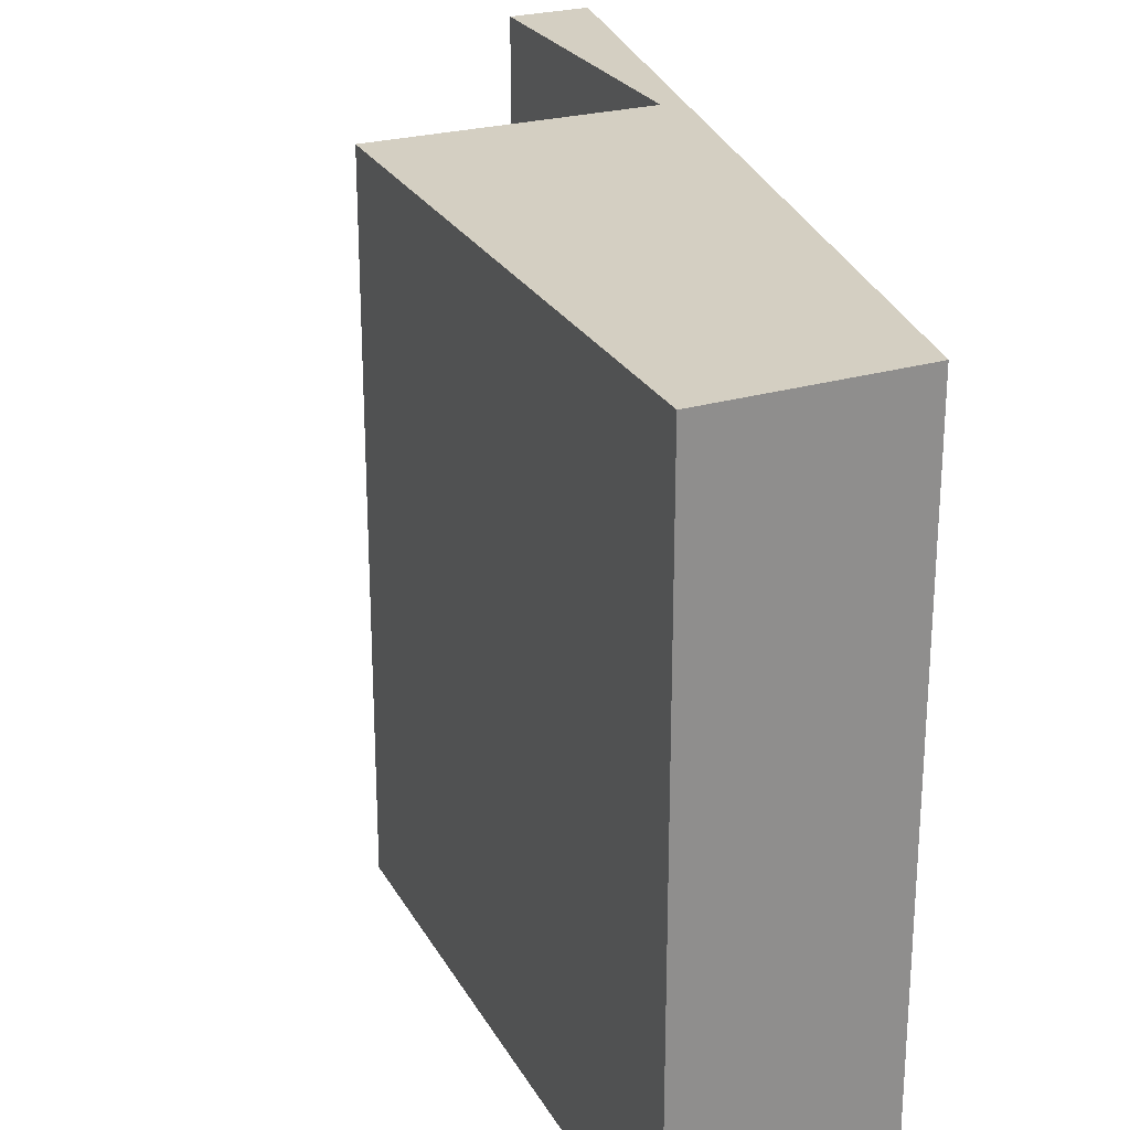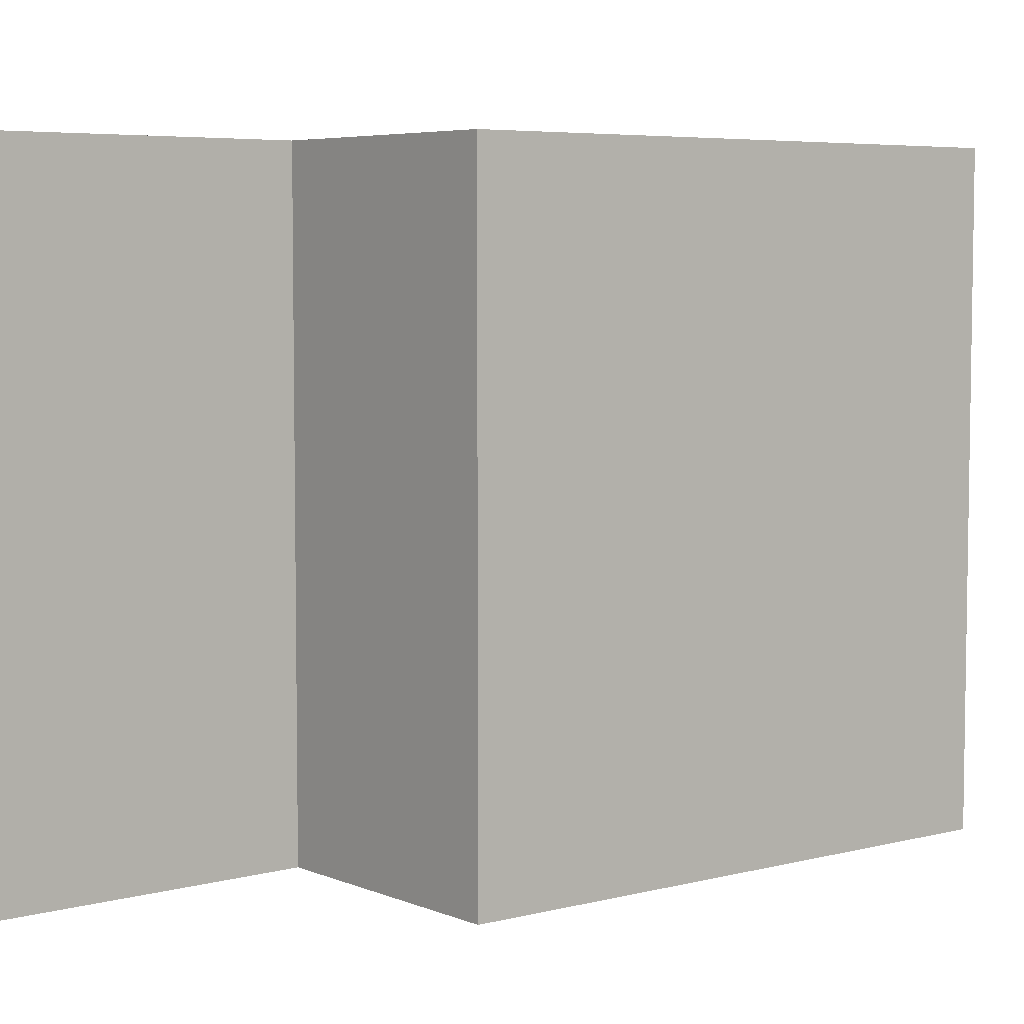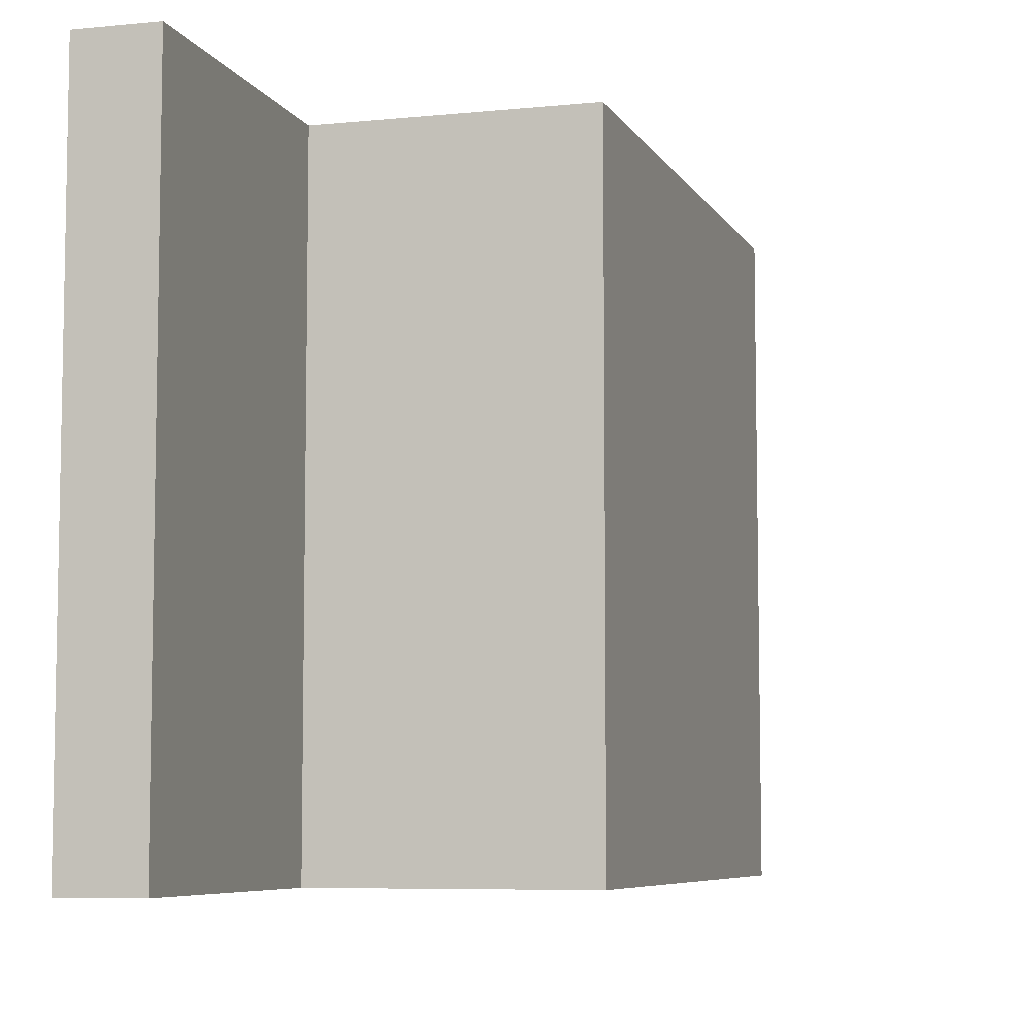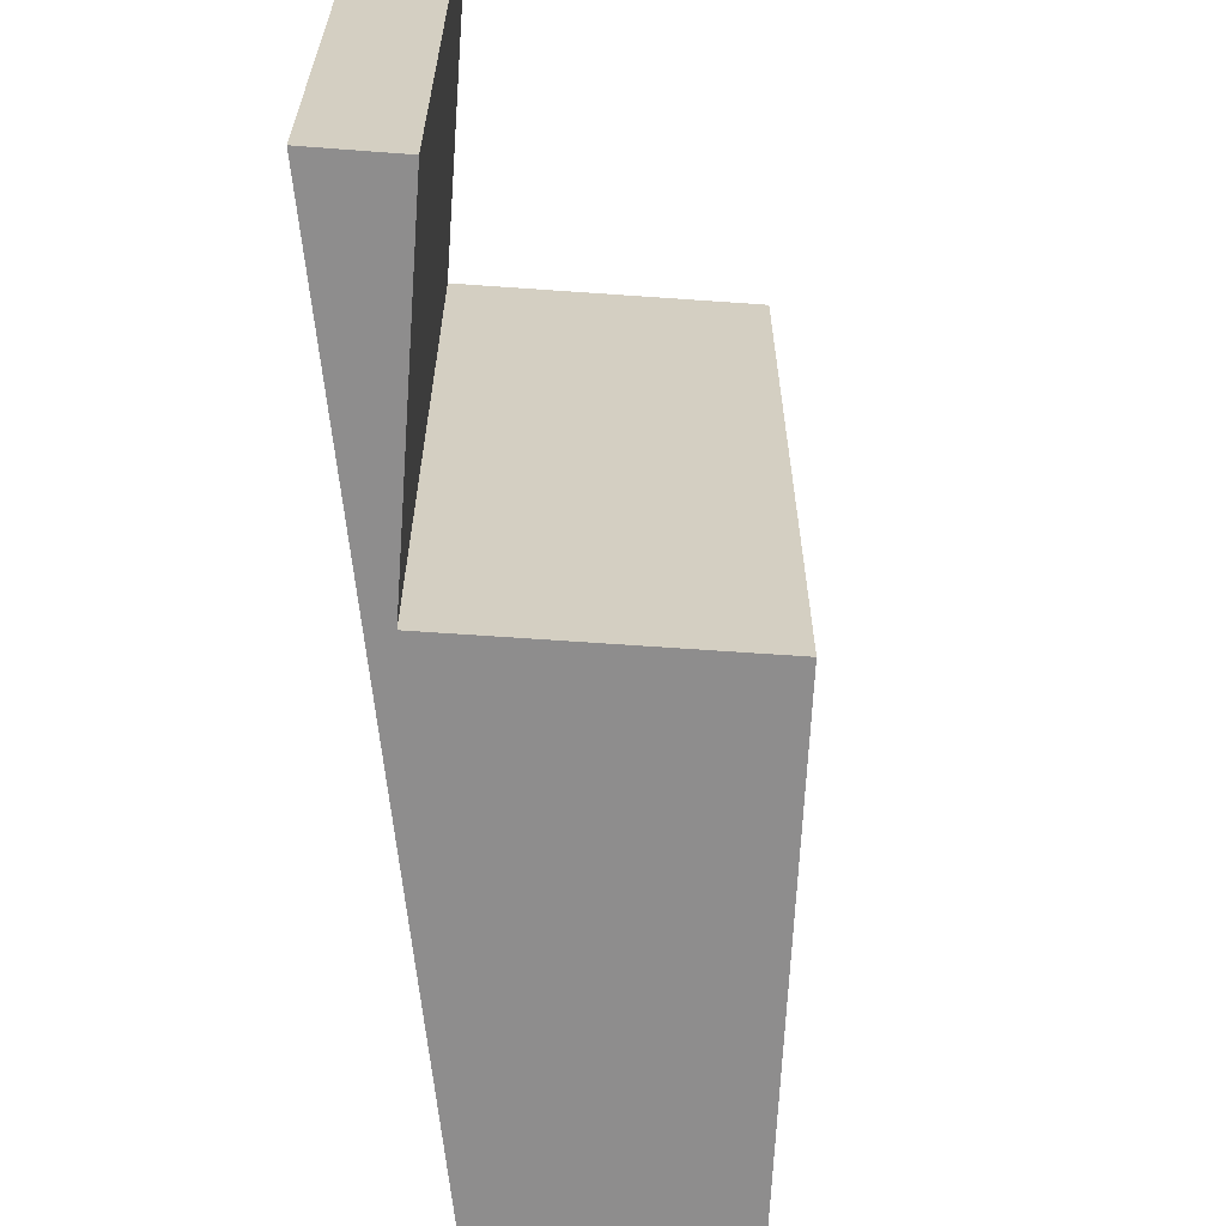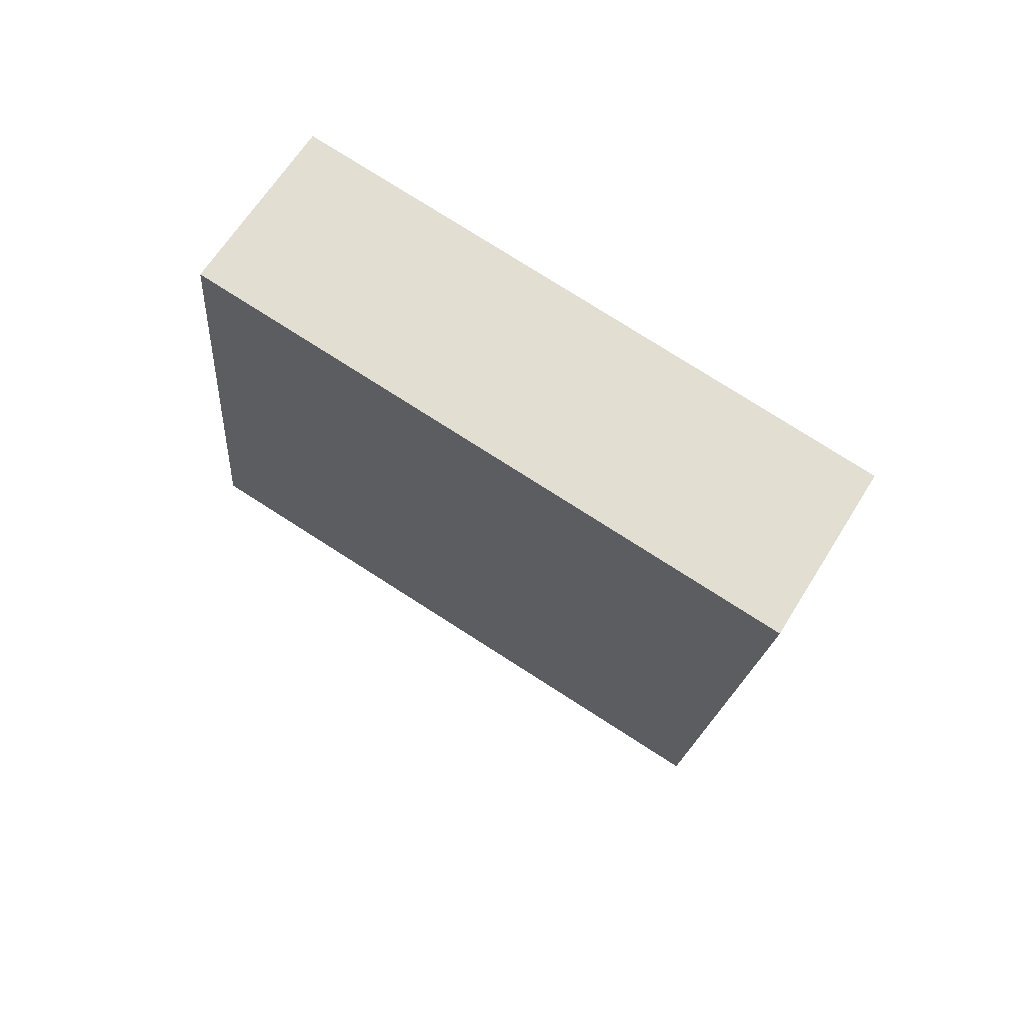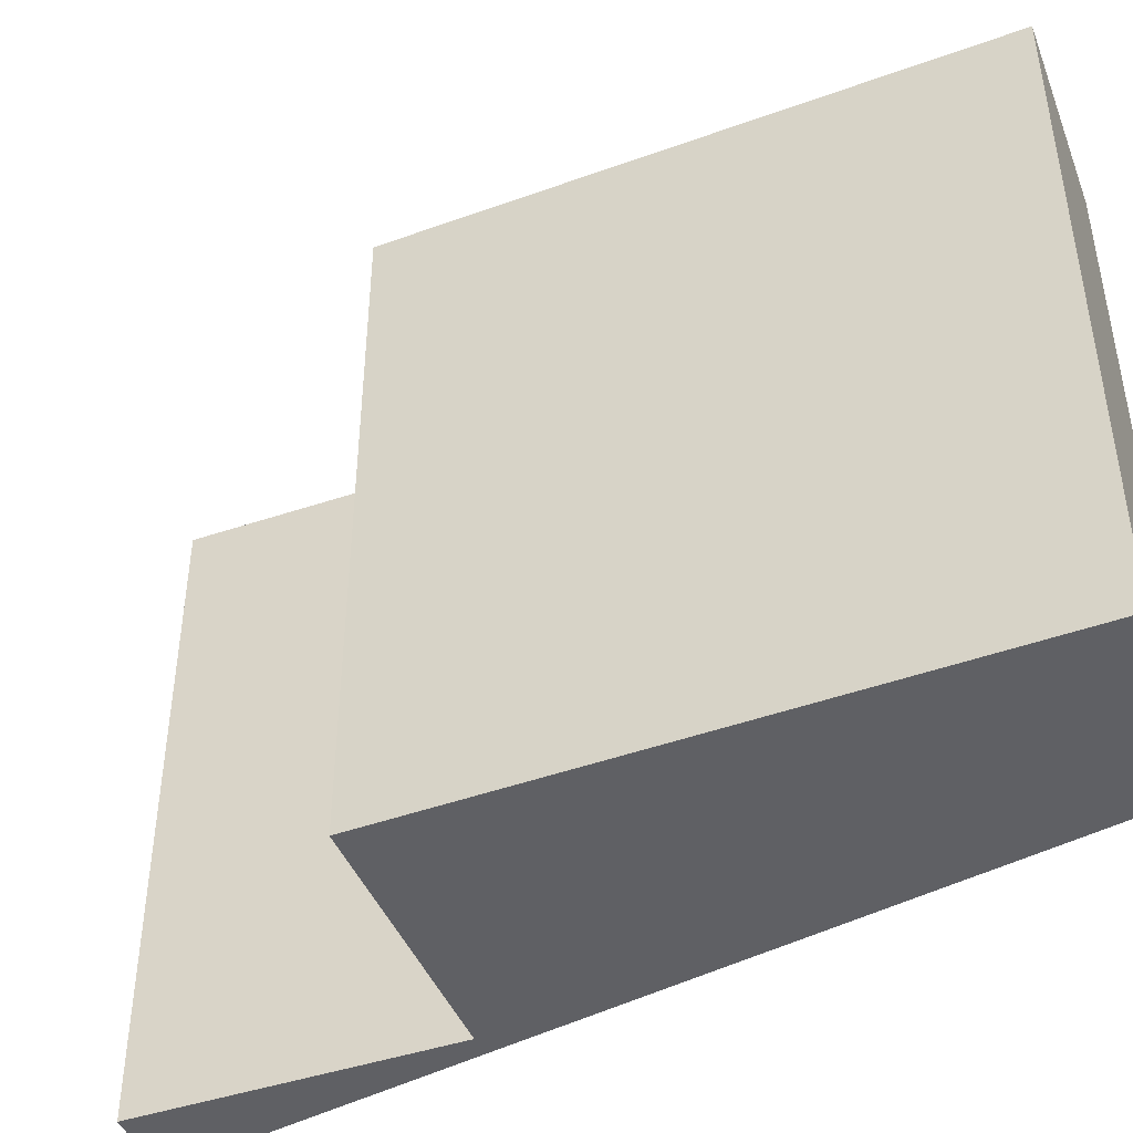
<metadata>
{"format":"obj","ext":"obj","renderer":"f3d","projection":"perspective","resolution":1024,"background":"white","views":[{"elev":25.4,"azim":-14.1,"up":"+Y"},{"elev":5.6,"azim":-119.0,"up":"+Y"},{"elev":-6.8,"azim":-153.4,"up":"+Y"},{"elev":-64.7,"azim":-173.9,"up":"+Y"},{"elev":77.9,"azim":-57.5,"up":"+Z"},{"elev":-44.6,"azim":-58.3,"up":"+Y"}]}
</metadata>
<code>
v  2.924 6.828 -3.788
v  2.134 6.828 -3.642
v  2.924 6.828 -0.526
v  2.703 6.828 -0.486
v  2.924 6.828 5.683
v  0 6.828 4.181e-16
v  0.949 6.828 6.08
v  0 0 0
v  0.949 -3.723e-16 6.08
v  2.134 2.23e-16 -3.642
v  2.703 2.976e-17 -0.486
v  2.924 -3.48e-16 5.683
v  2.924 3.221e-17 -0.526
v  2.924 2.319e-16 -3.788
g defaultobject
f 1 2 3
f 4 3 2
f 5 3 4
f 6 5 4
f 7 5 6
f 8 7 6
f 7 8 9
f 10 4 2
f 4 10 11
f 9 5 7
f 5 9 12
f 12 3 5
f 3 12 1
f 1 12 13
f 1 13 14
f 14 2 1
f 2 14 10
f 11 6 4
f 6 11 8
f 13 10 14
f 10 13 11
f 11 13 12
f 11 12 8
f 8 12 9

</code>
